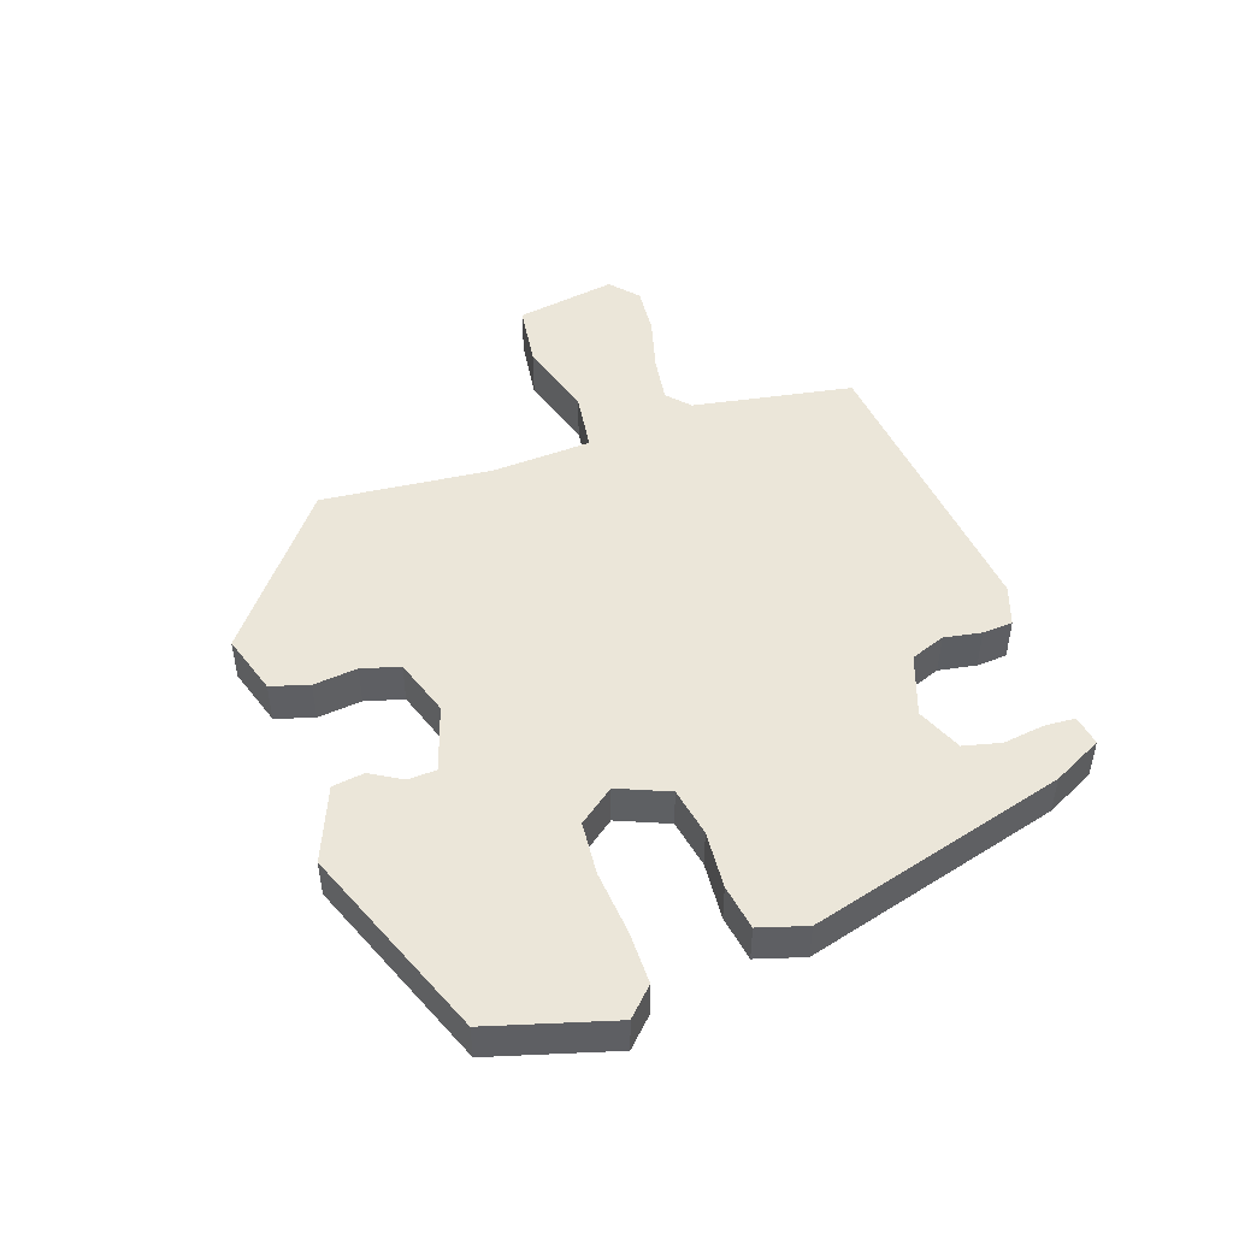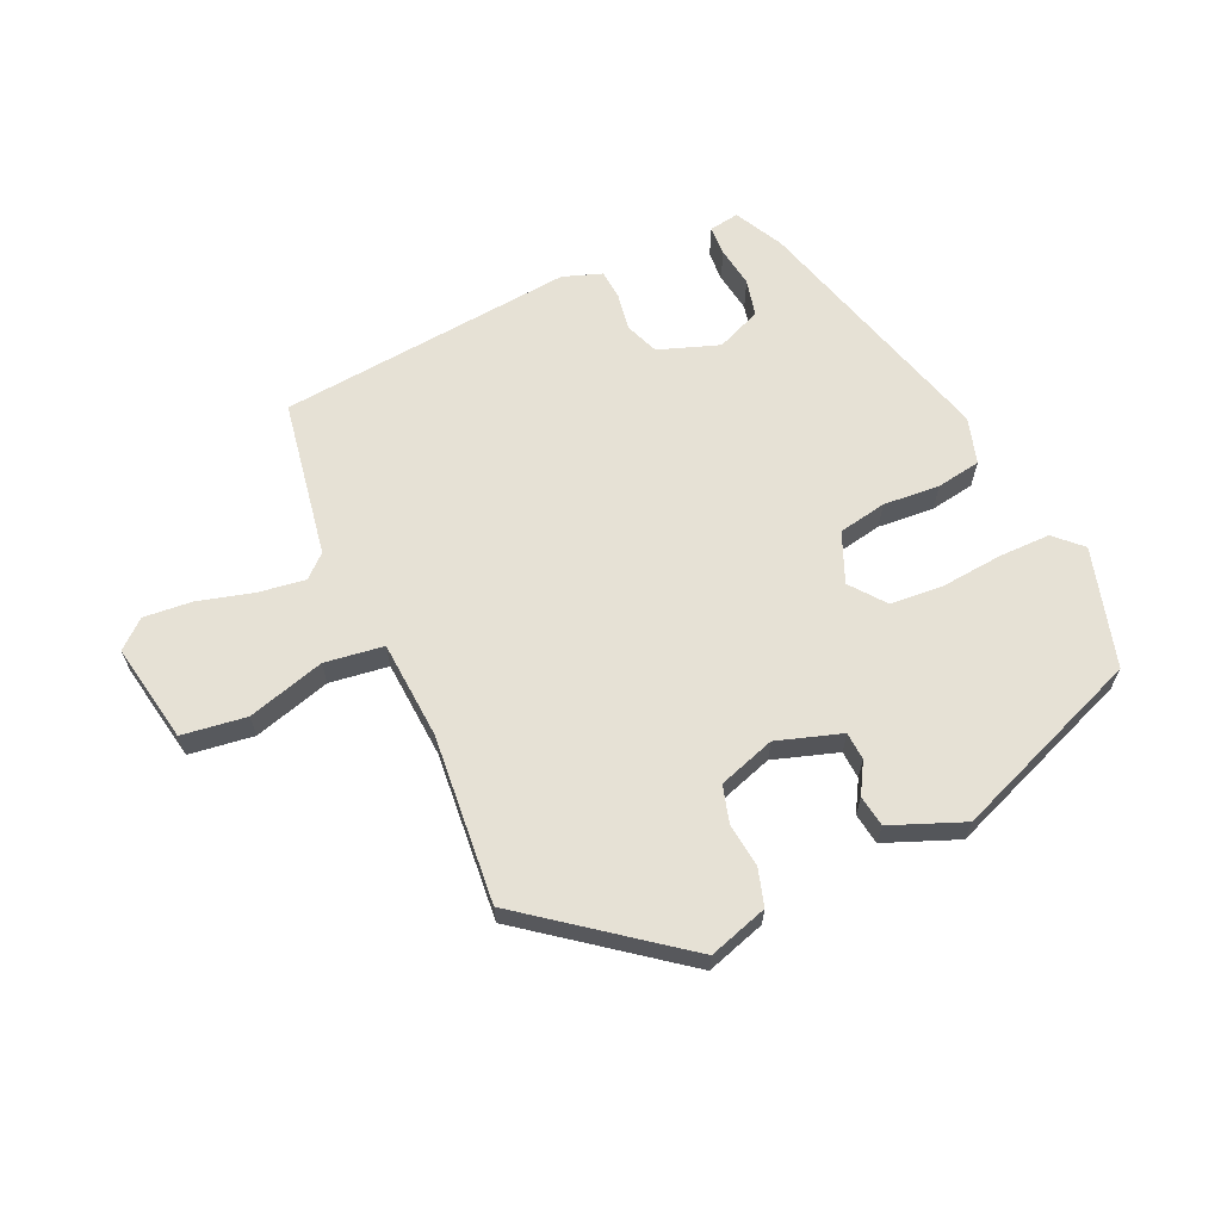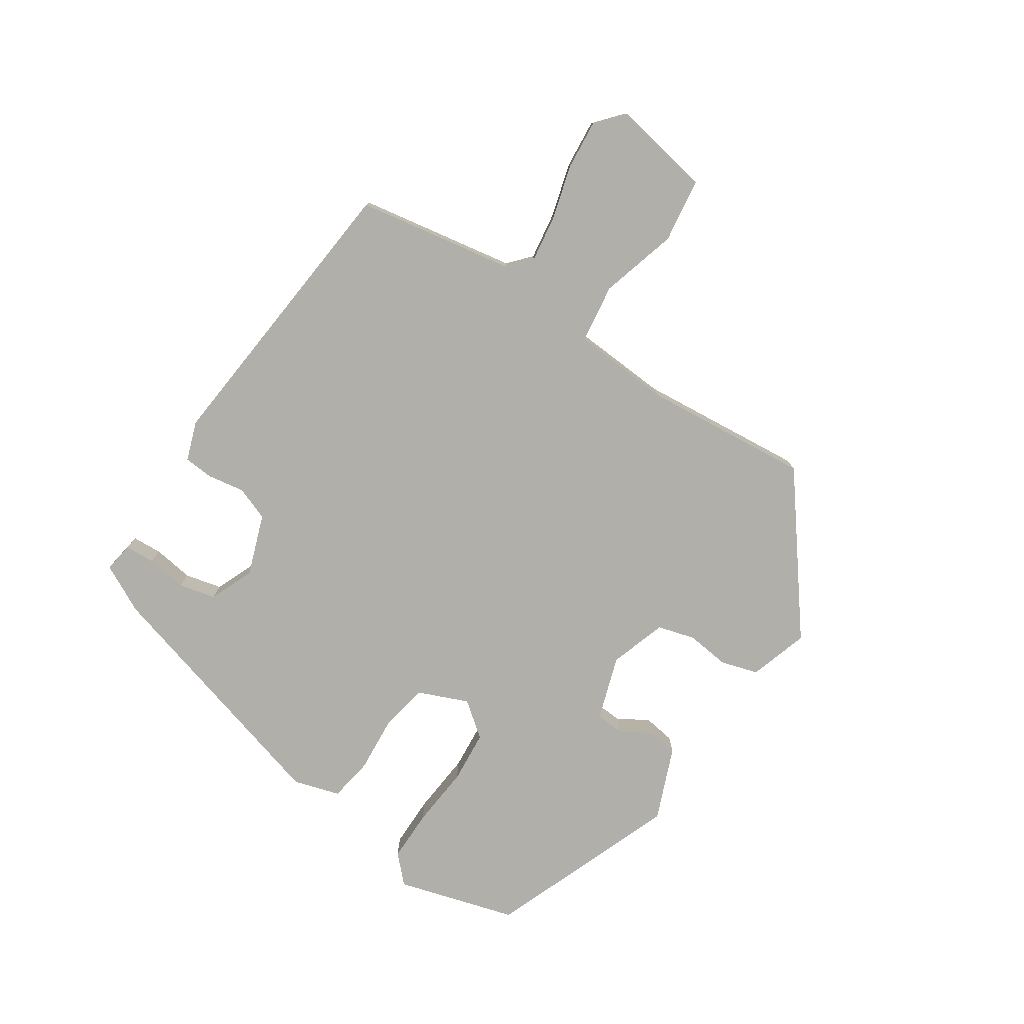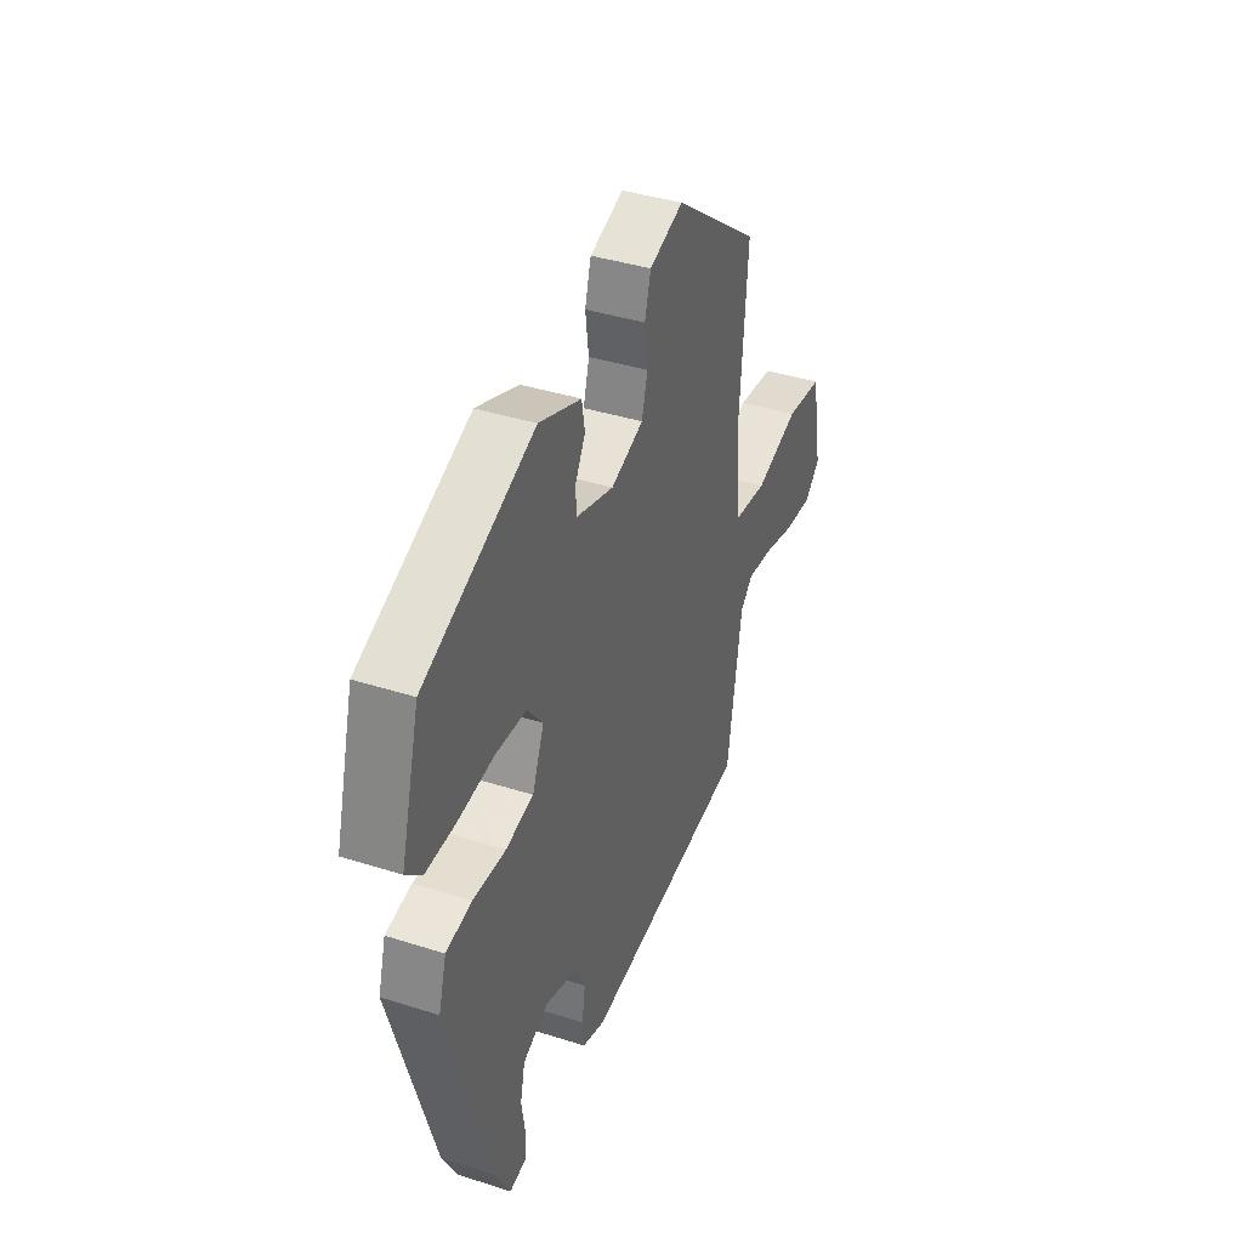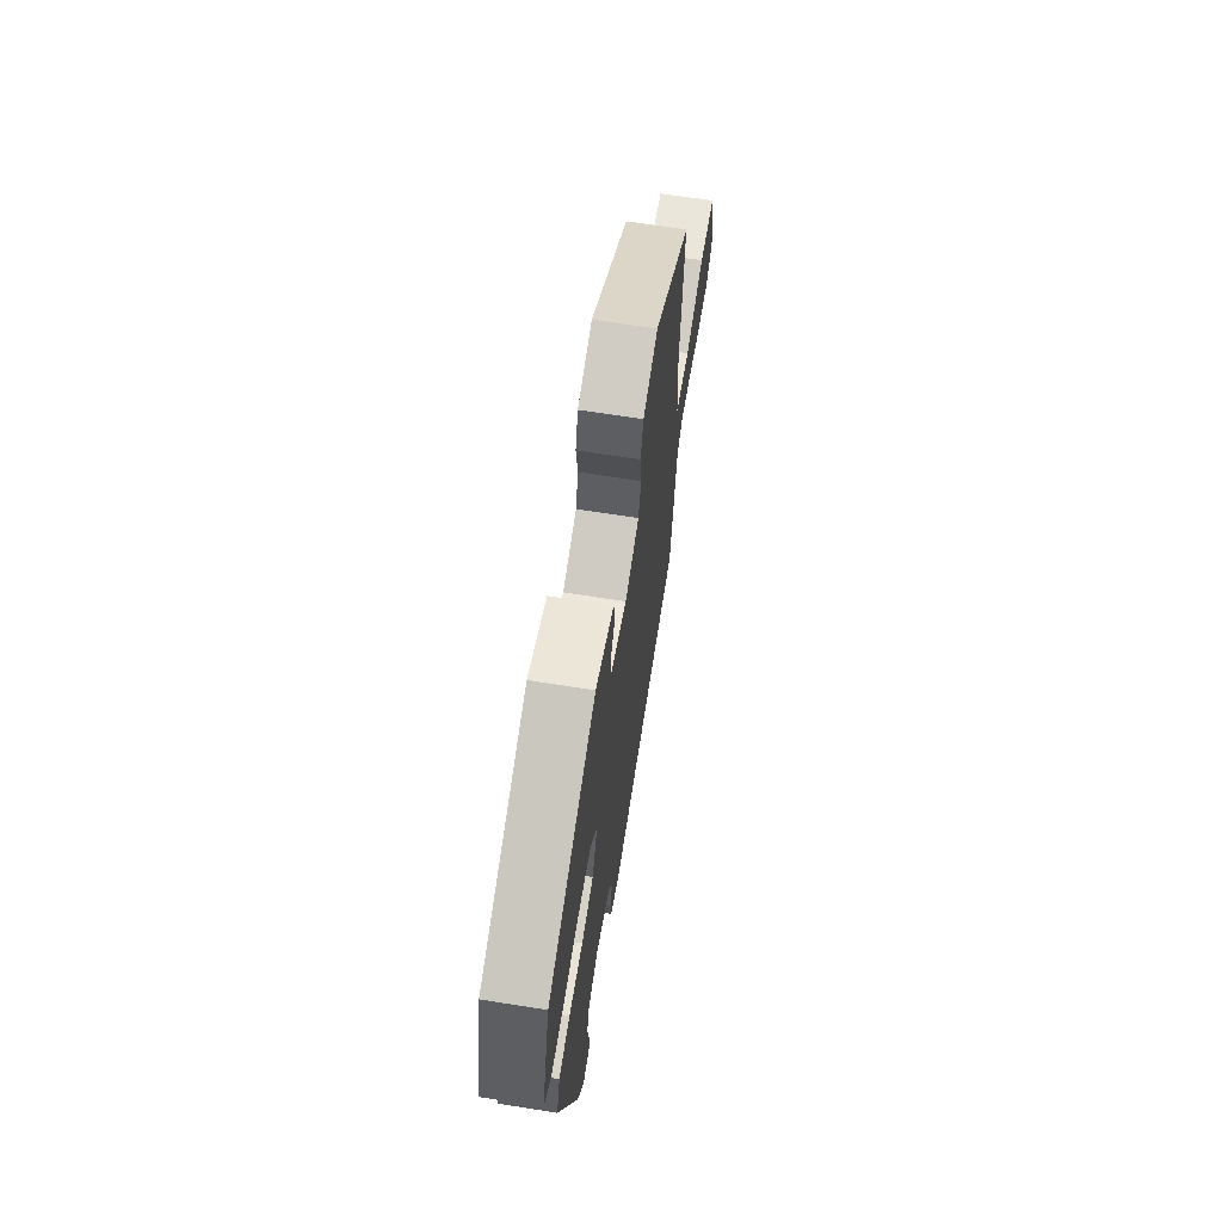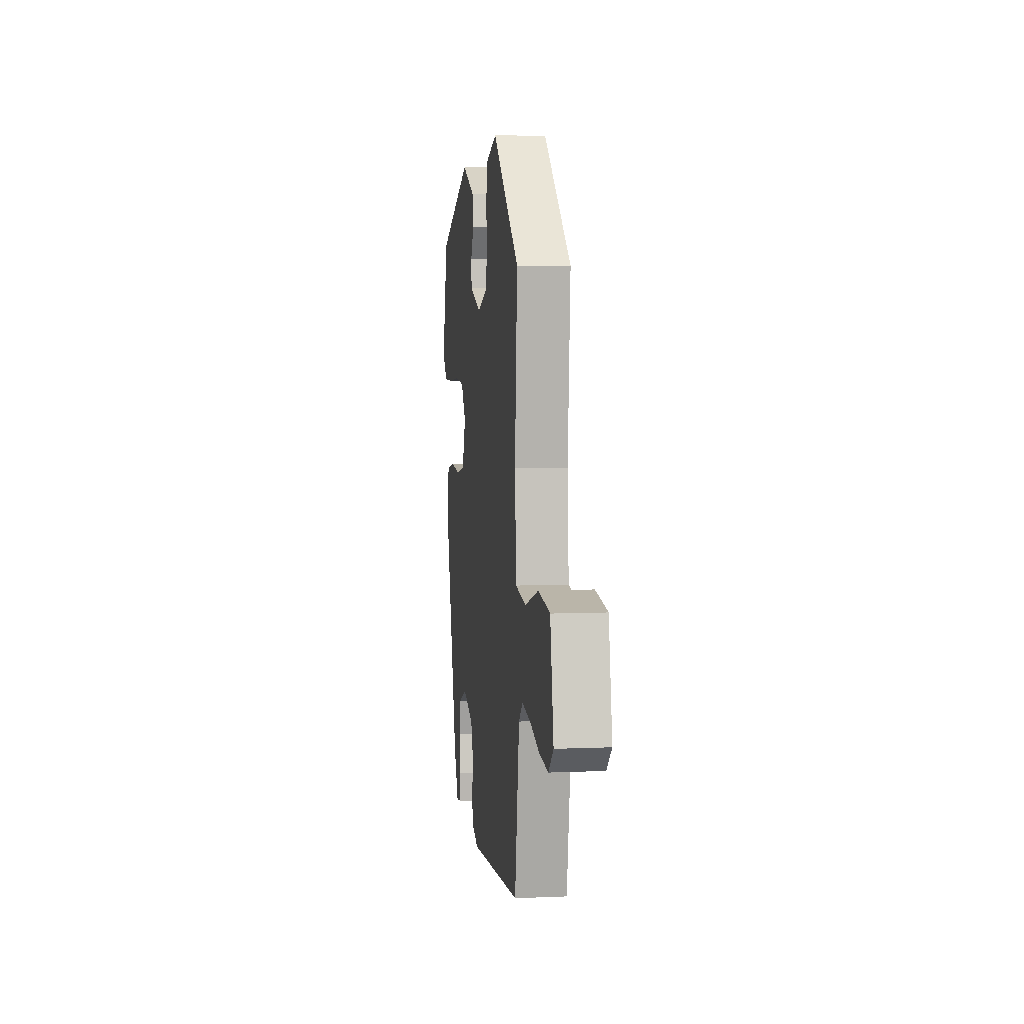
<metadata>
{"format":"obj","ext":"obj","renderer":"f3d","projection":"perspective","resolution":1024,"background":"white","views":[{"elev":47.7,"azim":71.7,"up":"+Y"},{"elev":64.2,"azim":-23.9,"up":"+Y"},{"elev":-78.0,"azim":-122.9,"up":"+Y"},{"elev":39.6,"azim":111.6,"up":"+Z"},{"elev":65.7,"azim":99.1,"up":"+Z"},{"elev":6.2,"azim":-97.2,"up":"+Z"}]}
</metadata>
<code>
v 0.471 0.07 0.387
v 0.523 0.07 0.199
v 0.481 0.07 0.159
v 0.399 0.07 0.16
v 0.302 0.07 0.17
v 0.219 0.07 0.164
v 0.176 0.07 0.11
v 0.208 0.07 0.031
v 0.284 0.07 0.016
v 0.373 0.07 0.022
v 0.443 0.07 0.01
v 0.464 0.07 -0.063
v 0.347 0.07 -0.459
v 0.307 0.07 -0.535
v 0.26 0.07 -0.527
v 0.258 0.07 -0.48
v 0.268 0.07 -0.416
v 0.255 0.07 -0.358
v 0.185 0.07 -0.328
v 0.089 0.07 -0.361
v 0.068 0.07 -0.414
v 0.077 0.07 -0.472
v 0.073 0.07 -0.519
v 0.011 0.07 -0.54
v -0.454 0.07 -0.491
v -0.494 0.07 -0.242
v -0.529 0.07 -0.21
v -0.603 0.07 -0.22
v -0.69 0.07 -0.243
v -0.767 0.07 -0.249
v -0.81 0.07 -0.211
v -0.78 0.07 -0.055
v -0.678 0.07 -0.042
v -0.557 0.07 -0.078
v -0.464 0.07 -0.066
v -0.452 0.07 0.088
v -0.473 0.07 0.353
v -0.234 0.07 0.533
v -0.141 0.07 0.503
v -0.124 0.07 0.444
v -0.133 0.07 0.376
v -0.117 0.07 0.317
v -0.028 0.07 0.287
v 0.074 0.07 0.319
v 0.077 0.07 0.363
v 0.049 0.07 0.412
v 0.057 0.07 0.461
v 0.172 0.07 0.506
v 0.471 0 0.387
v 0.523 0 0.199
v 0.481 0 0.159
v 0.399 0 0.16
v 0.302 0 0.17
v 0.219 0 0.164
v 0.176 0 0.11
v 0.208 0 0.031
v 0.284 0 0.016
v 0.373 0 0.022
v 0.443 0 0.01
v 0.464 0 -0.063
v 0.347 0 -0.459
v 0.307 0 -0.535
v 0.26 0 -0.527
v 0.258 0 -0.48
v 0.268 0 -0.416
v 0.255 0 -0.358
v 0.185 0 -0.328
v 0.089 0 -0.361
v 0.068 0 -0.414
v 0.077 0 -0.472
v 0.073 0 -0.519
v 0.011 0 -0.54
v -0.454 0 -0.491
v -0.494 0 -0.242
v -0.529 0 -0.21
v -0.603 0 -0.22
v -0.69 0 -0.243
v -0.767 0 -0.249
v -0.81 0 -0.211
v -0.78 0 -0.055
v -0.678 0 -0.042
v -0.557 0 -0.078
v -0.464 0 -0.066
v -0.452 0 0.088
v -0.473 0 0.353
v -0.234 0 0.533
v -0.141 0 0.503
v -0.124 0 0.444
v -0.133 0 0.376
v -0.117 0 0.317
v -0.028 0 0.287
v 0.074 0 0.319
v 0.077 0 0.363
v 0.049 0 0.412
v 0.057 0 0.461
v 0.172 0 0.506
f 3 4 5
f 2 3 5
f 1 2 5
f 48 1 5
f 47 48 5
f 46 47 5
f 45 46 5
f 44 45 5 6
f 43 44 6 7
f 42 43 7 8
f 39 40 41
f 38 39 41
f 37 38 41
f 36 37 41
f 35 36 41 42
f 32 33 34
f 31 32 34
f 30 31 34
f 29 30 34
f 28 29 34
f 27 28 34 35
f 35 42 8
f 27 35 8
f 26 27 8
f 24 25 26
f 23 24 26
f 22 23 26
f 21 22 26
f 15 16 17
f 14 15 17
f 13 14 17
f 12 13 17
f 11 12 17
f 10 11 17
f 9 10 17 18
f 8 9 18 19
f 20 21 26 8
f 8 19 20
f 53 52 51
f 53 51 50
f 53 50 49
f 53 49 96
f 53 96 95
f 53 95 94
f 53 94 93
f 54 53 93 92
f 55 54 92 91
f 56 55 91 90
f 89 88 87
f 89 87 86
f 89 86 85
f 89 85 84
f 90 89 84 83
f 82 81 80
f 82 80 79
f 82 79 78
f 82 78 77
f 82 77 76
f 83 82 76 75
f 56 90 83
f 56 83 75
f 56 75 74
f 74 73 72
f 74 72 71
f 74 71 70
f 74 70 69
f 65 64 63
f 65 63 62
f 65 62 61
f 65 61 60
f 65 60 59
f 65 59 58
f 66 65 58 57
f 67 66 57 56
f 56 74 69 68
f 68 67 56
f 1 49 50 2
f 2 50 51 3
f 3 51 52 4
f 4 52 53 5
f 5 53 54 6
f 6 54 55 7
f 7 55 56 8
f 8 56 57 9
f 9 57 58 10
f 10 58 59 11
f 11 59 60 12
f 12 60 61 13
f 13 61 62 14
f 14 62 63 15
f 15 63 64 16
f 16 64 65 17
f 17 65 66 18
f 18 66 67 19
f 19 67 68 20
f 20 68 69 21
f 21 69 70 22
f 22 70 71 23
f 23 71 72 24
f 24 72 73 25
f 25 73 74 26
f 26 74 75 27
f 27 75 76 28
f 28 76 77 29
f 29 77 78 30
f 30 78 79 31
f 31 79 80 32
f 32 80 81 33
f 33 81 82 34
f 34 82 83 35
f 35 83 84 36
f 36 84 85 37
f 37 85 86 38
f 38 86 87 39
f 39 87 88 40
f 40 88 89 41
f 41 89 90 42
f 42 90 91 43
f 43 91 92 44
f 44 92 93 45
f 45 93 94 46
f 46 94 95 47
f 47 95 96 48
f 48 96 49 1

</code>
